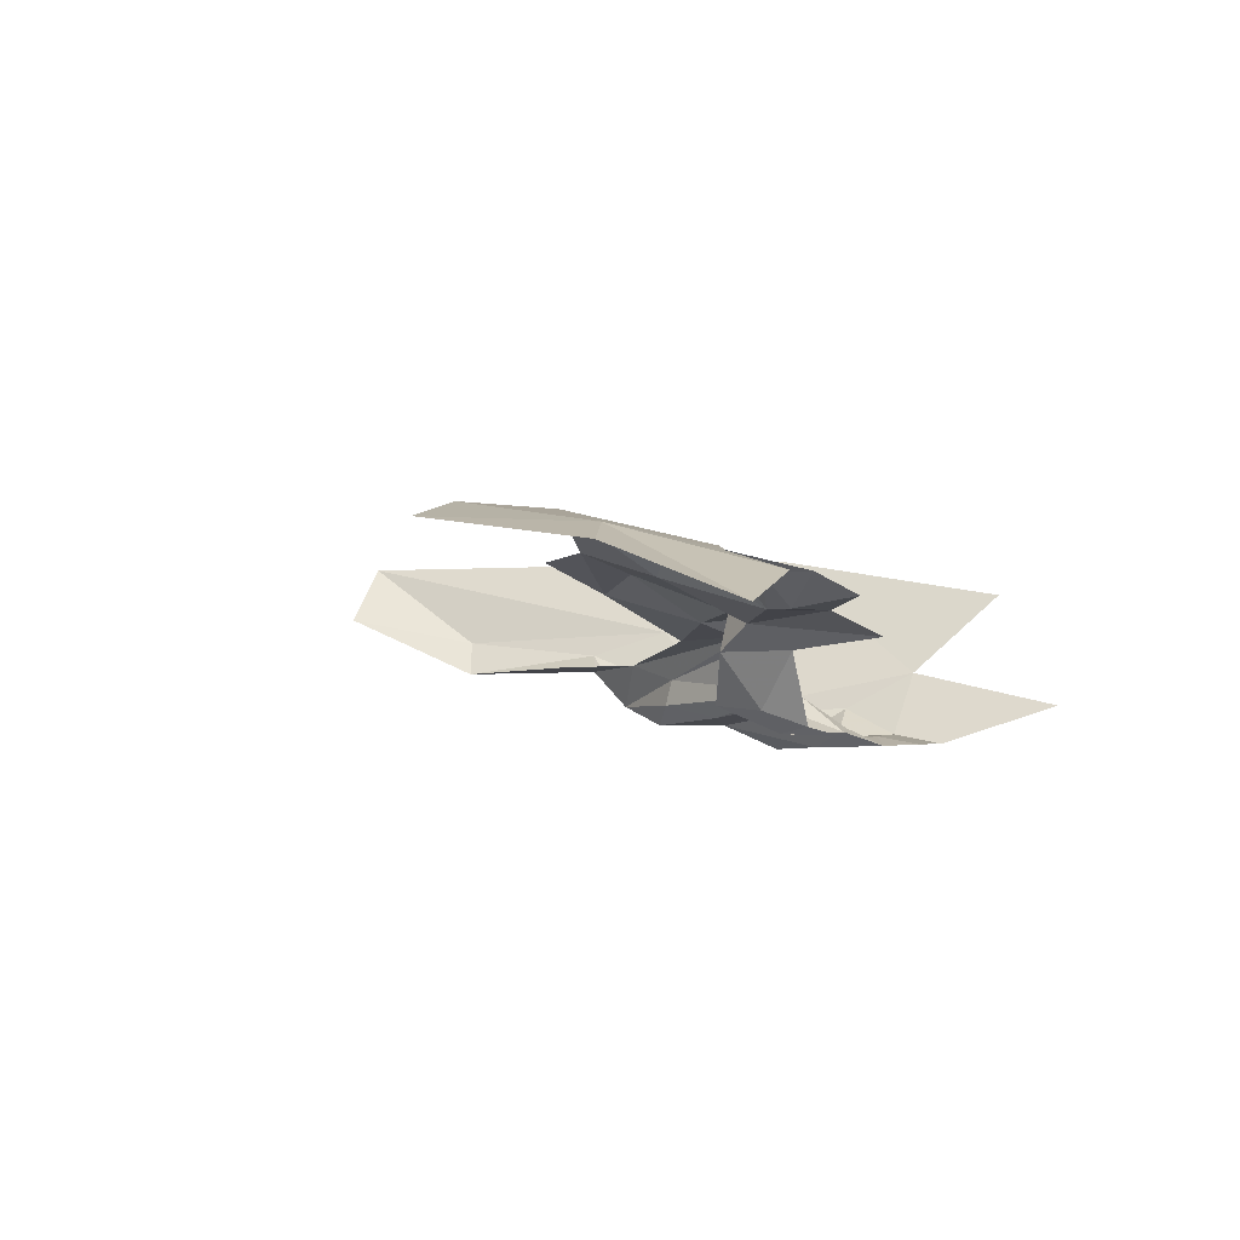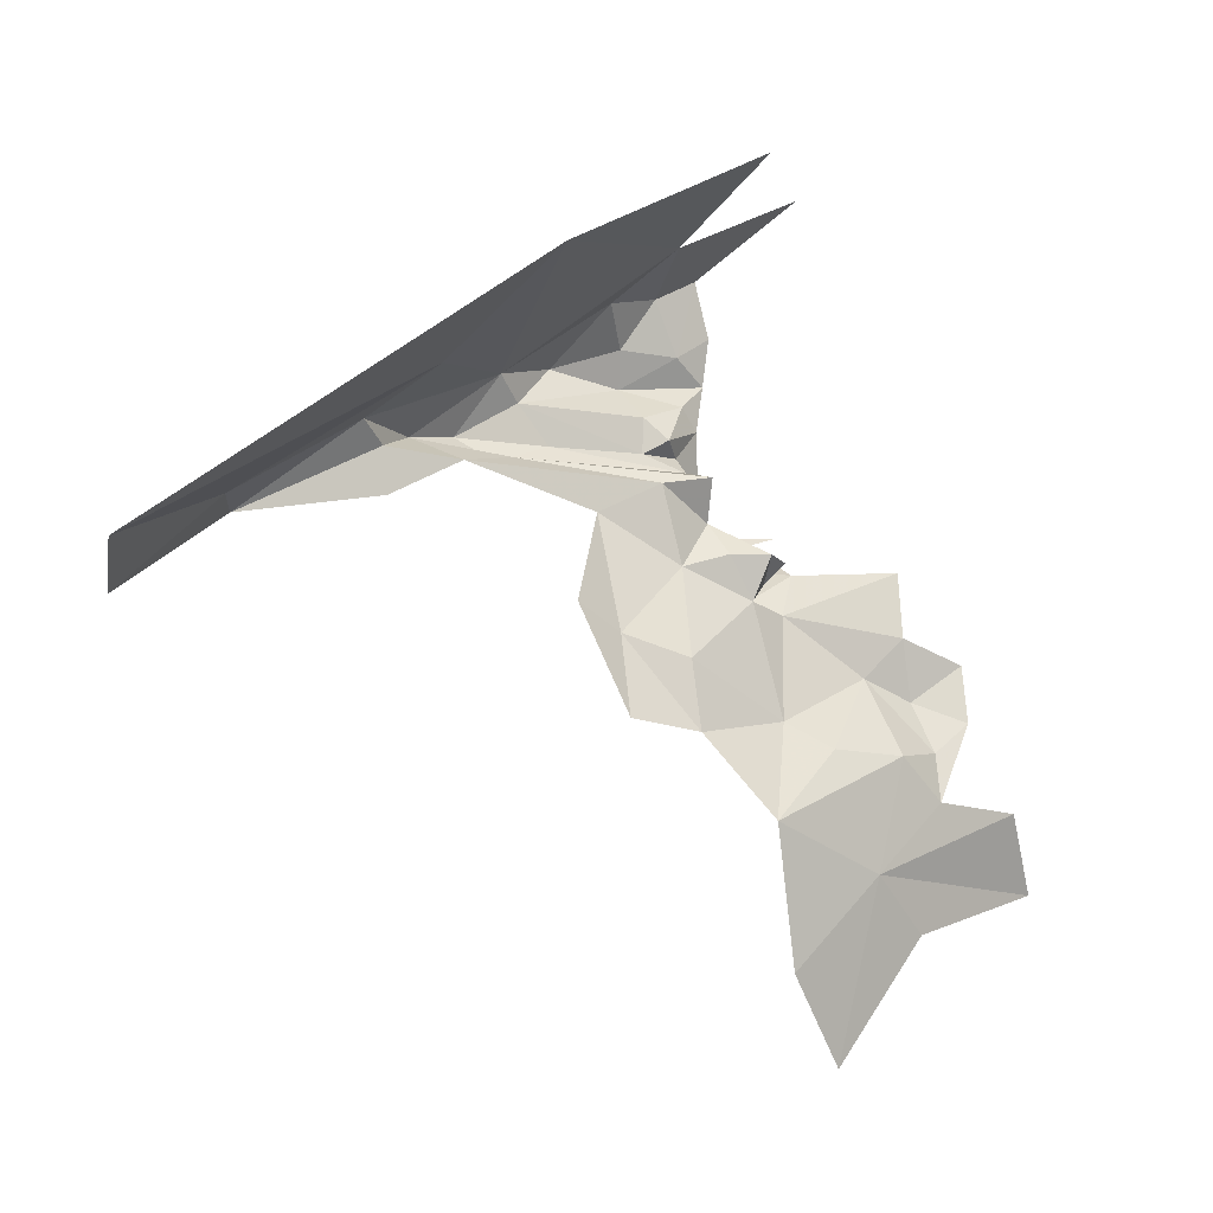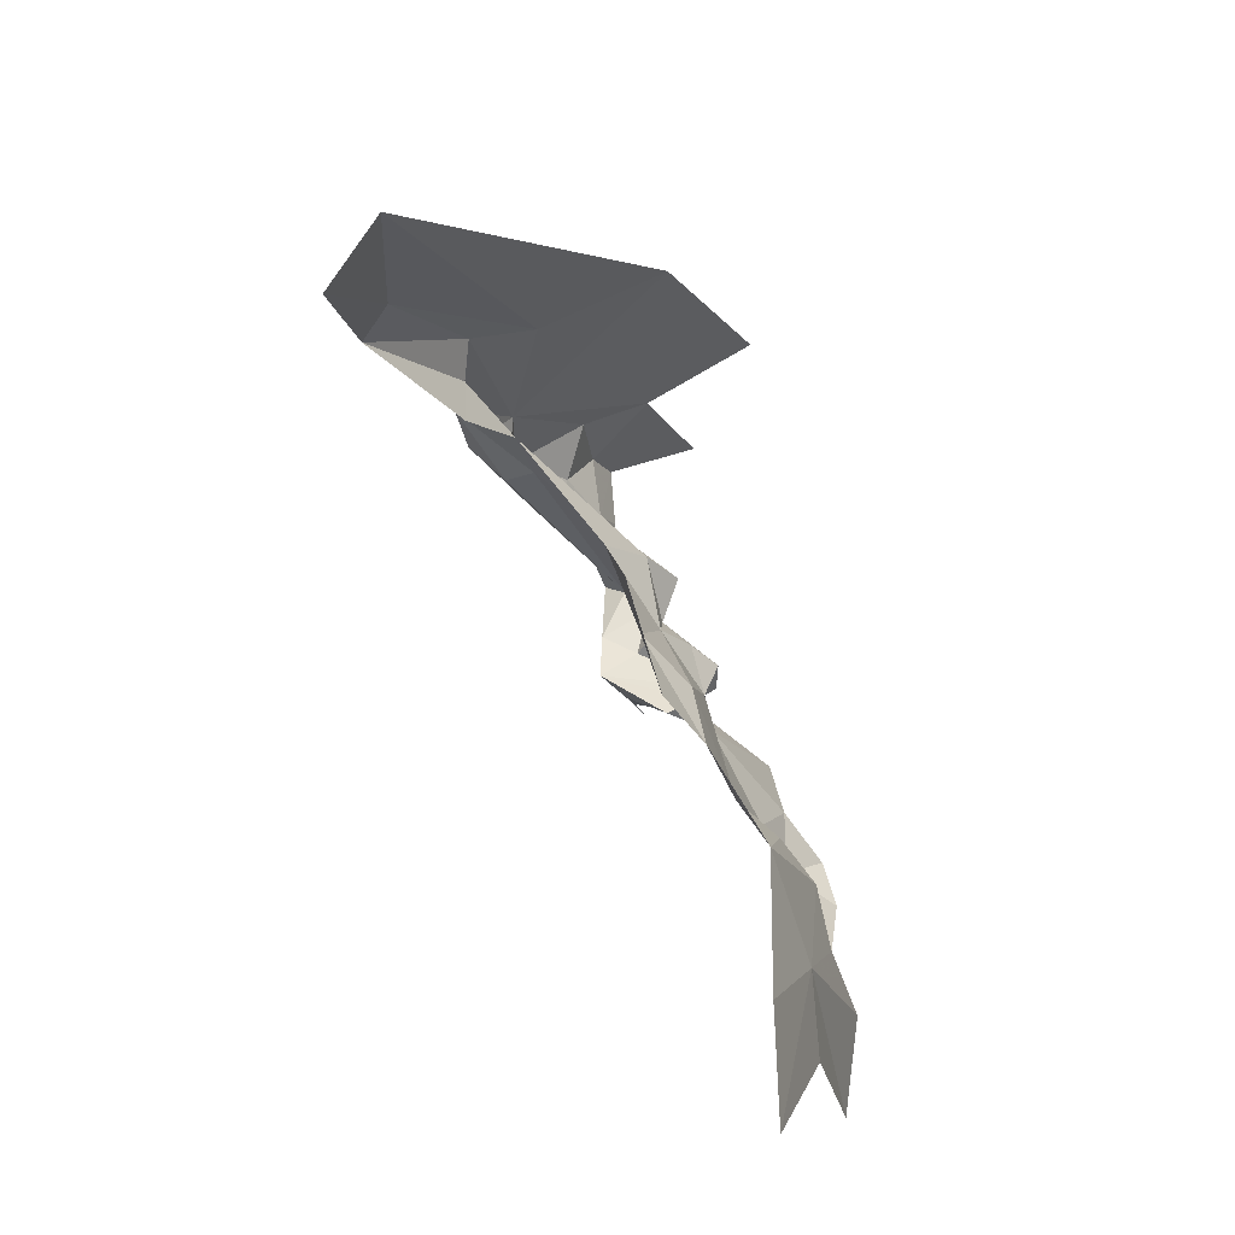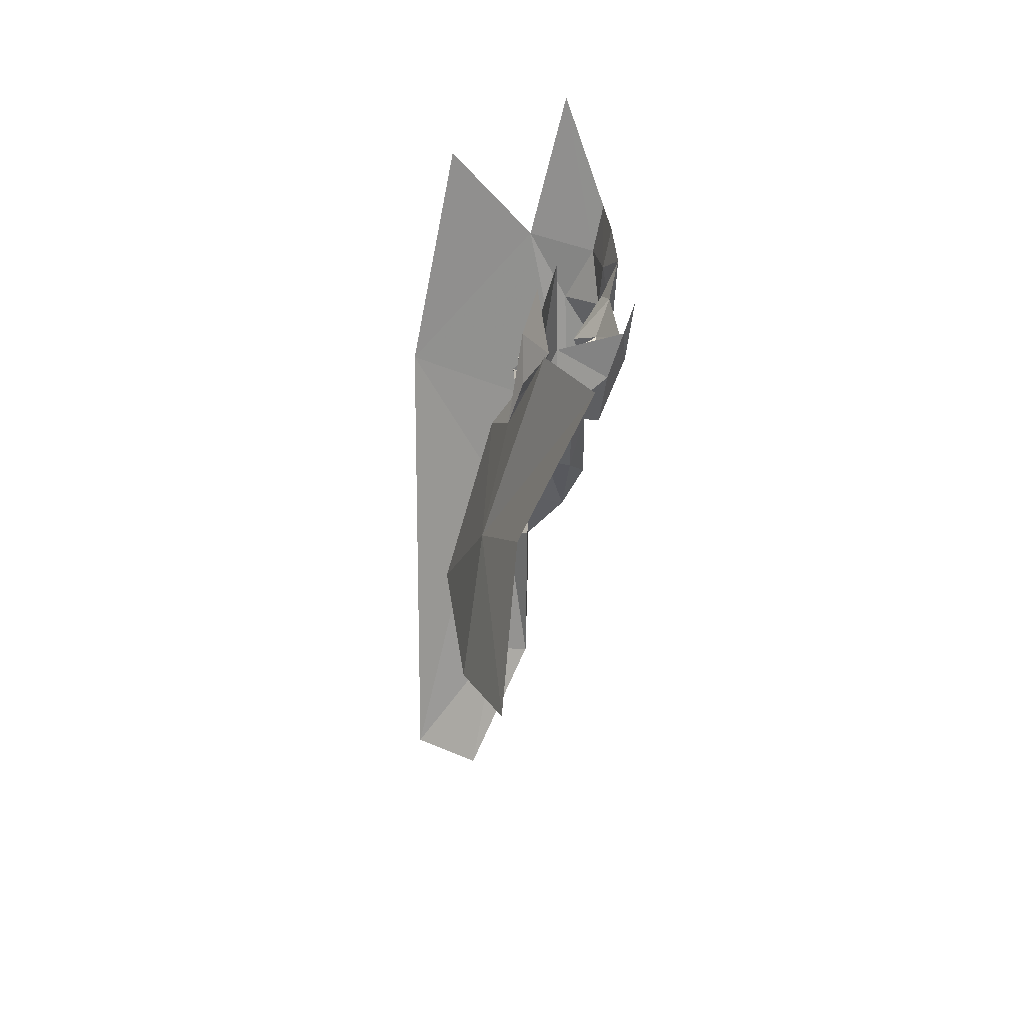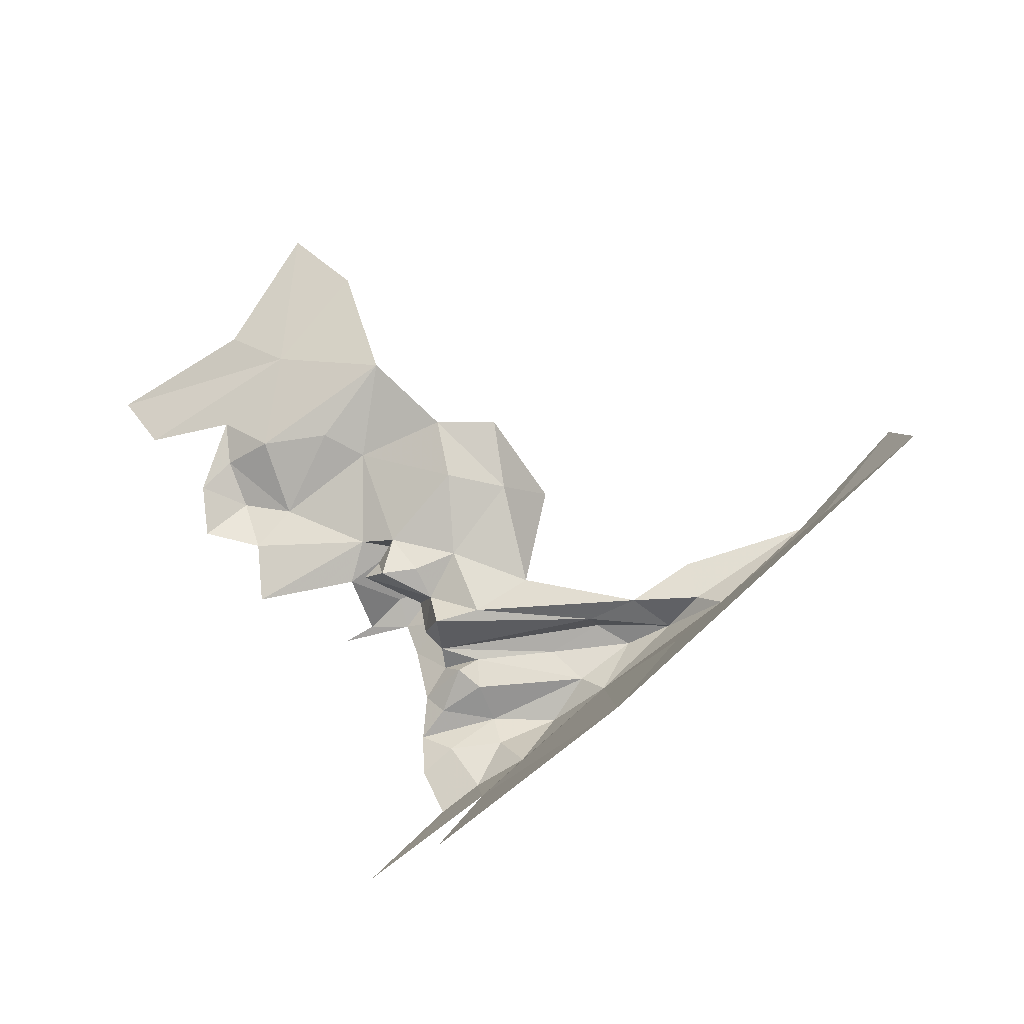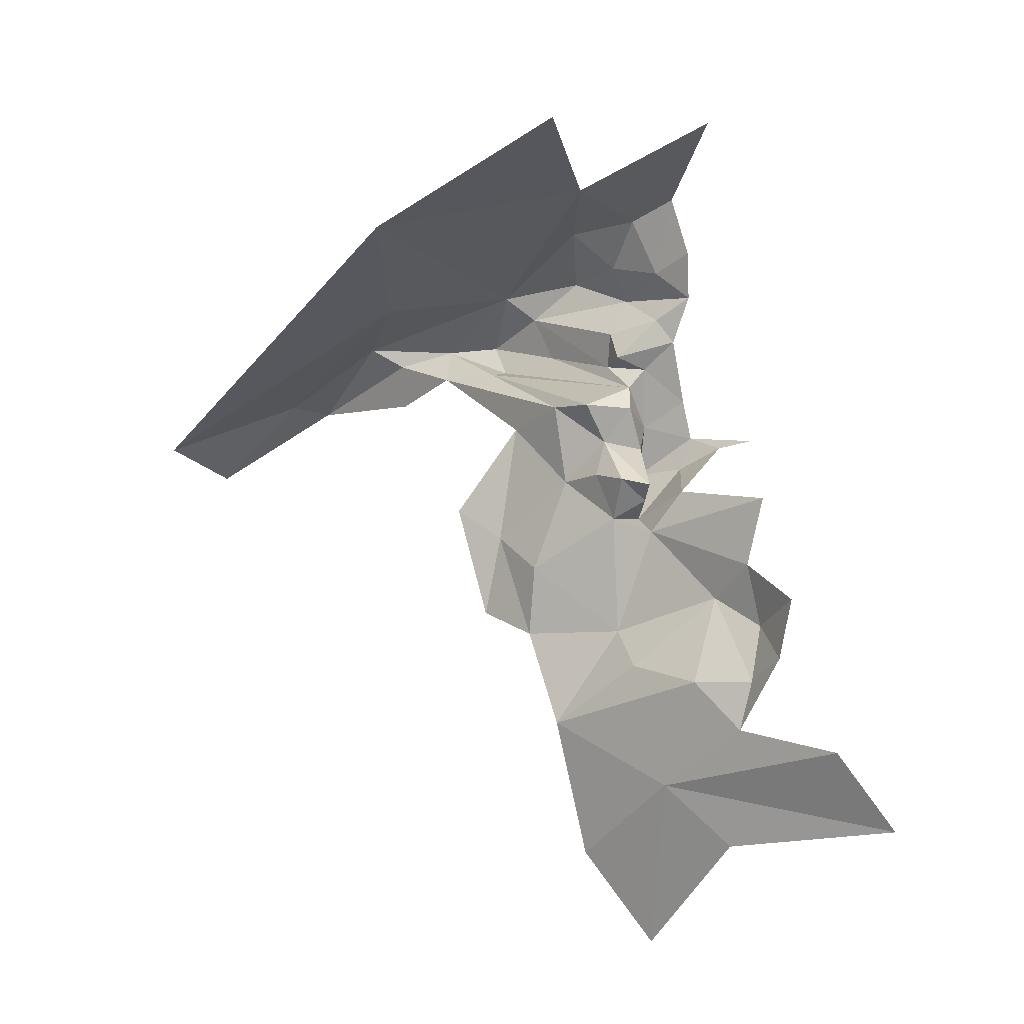
<metadata>
{"format":"obj","ext":"obj","renderer":"f3d","projection":"perspective","resolution":1024,"background":"white","views":[{"elev":-11.6,"azim":-130.1,"up":"+Y"},{"elev":-6.3,"azim":160.9,"up":"+Z"},{"elev":-40.0,"azim":128.0,"up":"+Z"},{"elev":-39.3,"azim":-87.2,"up":"+Z"},{"elev":66.0,"azim":-7.6,"up":"+Y"},{"elev":9.8,"azim":-128.9,"up":"+Z"}]}
</metadata>
<code>
v -4.165 6.782 -0.7211
v -4.156 6.804 -0.7899
v -4.224 6.777 -0.7591
v -4.105 6.739 -0.6934
v -4.137 6.72 -0.6652
v -4.108 6.738 -0.6588
v -4.109 6.74 -0.617
v -4.111 6.755 -0.6285
v -4.122 6.764 -0.6415
v -4.154 6.778 -0.7015
v -4.166 6.785 -0.6878
v -4.152 6.798 -0.6845
v -4.124 6.797 -0.6852
v -4.14 6.795 -0.7142
v -4.115 6.782 -0.6645
v -4.079 6.797 -0.6425
v -4.113 6.796 -0.6372
v -4.092 6.798 -0.6944
v -4.237 6.807 -0.8101
v -4.269 6.786 -0.8066
v -4.293 6.785 -0.7868
v -4.26 6.77 -0.7731
v -4.268 6.795 -0.8384
v -4.131 6.722 -0.6395
v -4.044 6.818 -0.7393
v -4.036 6.798 -0.663
v -4.012 6.831 -0.7221
v -4.252 6.775 -0.732
v -4.294 6.776 -0.7486
v -4.128 6.729 -0.5968
v -4.088 6.823 -0.7537
v -4.123 6.755 -0.6713
v -3.987 6.78 -0.6287
v -4.136 6.768 -0.7181
v -4.178 6.766 -0.6932
v -4.254 6.764 -0.6882
v -4.14 6.732 -0.6856
v -4.167 6.72 -0.6689
v -4.19 6.712 -0.6618
v -3.951 6.795 -0.6346
v -4.216 6.814 -0.8846
v -4.186 6.816 -0.8071
v -4.136 6.842 -0.8529
v -4.092 6.83 -0.7994
v -3.988 6.885 -0.5163
v -3.928 6.831 -0.5828
v -3.984 6.764 -0.5736
v -3.9 6.799 -0.6292
v -3.806 6.804 -0.675
v -3.903 6.798 -0.659
v -3.722 6.896 -0.7044
v -3.981 6.763 -0.6292
v -4.02 6.75 -0.6155
v -3.798 6.831 -0.6679
v -3.728 6.851 -0.7313
v -4.192 6.803 -1.004
v -4.256 6.79 -0.9224
v -4.075 6.727 -0.5716
v -4.113 6.733 -0.549
v -4.072 6.737 -0.5474
v -4.094 6.787 -0.4901
v -4.134 6.845 -0.4396
v -4.138 6.726 -0.5338
v -4.126 6.731 -0.4972
v -4.152 6.829 -0.9449
v -4.096 6.74 -0.5132
v -4.058 6.762 -0.523
v -3.884 6.815 -0.6164
v -3.923 6.77 -0.6183
v -3.957 6.753 -0.6136
v -4.082 6.75 -0.6168
v -3.999 6.75 -0.589
v -4.045 6.833 -0.792
v -4.135 6.721 -0.5653
v -4.116 6.734 -0.5817
v -4.099 6.756 -0.6079
v -4.026 6.732 -0.5622
v -4.188 6.756 -0.4437
v -4.333 6.771 -0.8442
v -4.084 6.75 -0.593
v -4.358 6.741 -0.897
f 1 2 3
f 4 5 6
f 6 7 8
f 6 8 9
f 10 11 12
f 13 14 12
f 13 12 15
f 16 15 17
f 16 18 15
f 19 20 3
f 21 22 20
f 21 20 23
f 24 6 5
f 25 26 27
f 28 3 22
f 28 22 29
f 30 7 24
f 25 18 26
f 18 25 31
f 18 31 14
f 6 9 32
f 8 33 17
f 8 17 9
f 14 34 10
f 10 12 14
f 35 1 36
f 32 15 11
f 15 12 11
f 32 11 4
f 32 9 15
f 37 35 38
f 37 38 5
f 38 39 5
f 14 13 18
f 13 15 18
f 4 10 34
f 1 35 34
f 1 34 14
f 4 11 10
f 4 6 32
f 3 28 1
f 9 17 15
f 1 28 36
f 14 2 1
f 14 31 2
f 18 16 26
f 5 4 37
f 4 34 37
f 22 3 20
f 22 21 29
f 20 19 23
f 33 16 17
f 26 16 40
f 37 34 35
f 24 7 6
f 33 40 16
f 23 19 41
f 42 3 2
f 19 42 43
f 25 44 31
f 45 46 47
f 48 49 50
f 46 45 51
f 48 50 40
f 52 8 53
f 54 51 55
f 56 57 41
f 58 59 60
f 61 45 47
f 61 62 45
f 59 63 64
f 41 43 65
f 60 66 67
f 41 65 56
f 54 46 51
f 54 68 46
f 68 47 46
f 69 70 47
f 71 53 8
f 71 72 53
f 44 25 73
f 54 49 68
f 42 2 43
f 7 71 8
f 30 74 75
f 67 66 61
f 75 76 30
f 42 19 3
f 48 68 49
f 69 47 68
f 41 19 43
f 49 54 55
f 69 68 48
f 69 52 70
f 69 40 33
f 69 48 40
f 30 76 7
f 59 66 60
f 59 64 66
f 52 33 8
f 27 73 25
f 60 77 58
f 60 67 77
f 70 52 53
f 47 67 61
f 47 77 67
f 52 69 33
f 66 78 61
f 79 23 41
f 64 78 66
f 44 2 31
f 43 2 44
f 70 72 47
f 70 53 72
f 72 58 77
f 72 80 58
f 47 72 77
f 75 80 76
f 74 59 58
f 74 63 59
f 57 81 41
f 41 81 79
f 76 71 7
f 80 72 71
f 76 80 71
f 58 80 75
f 58 75 74

</code>
